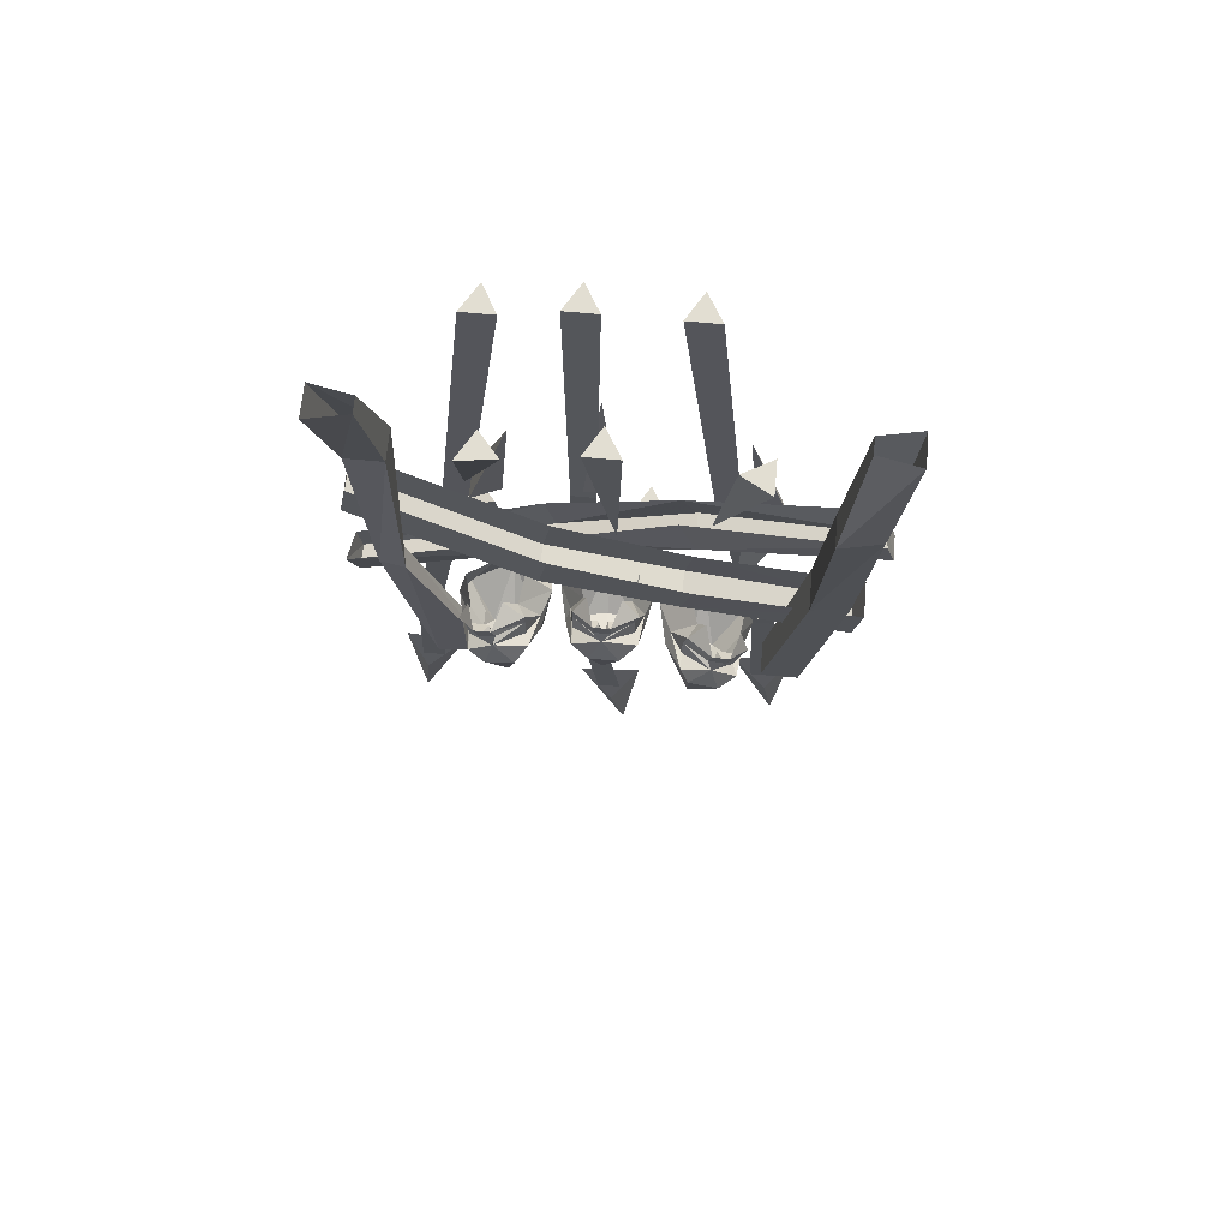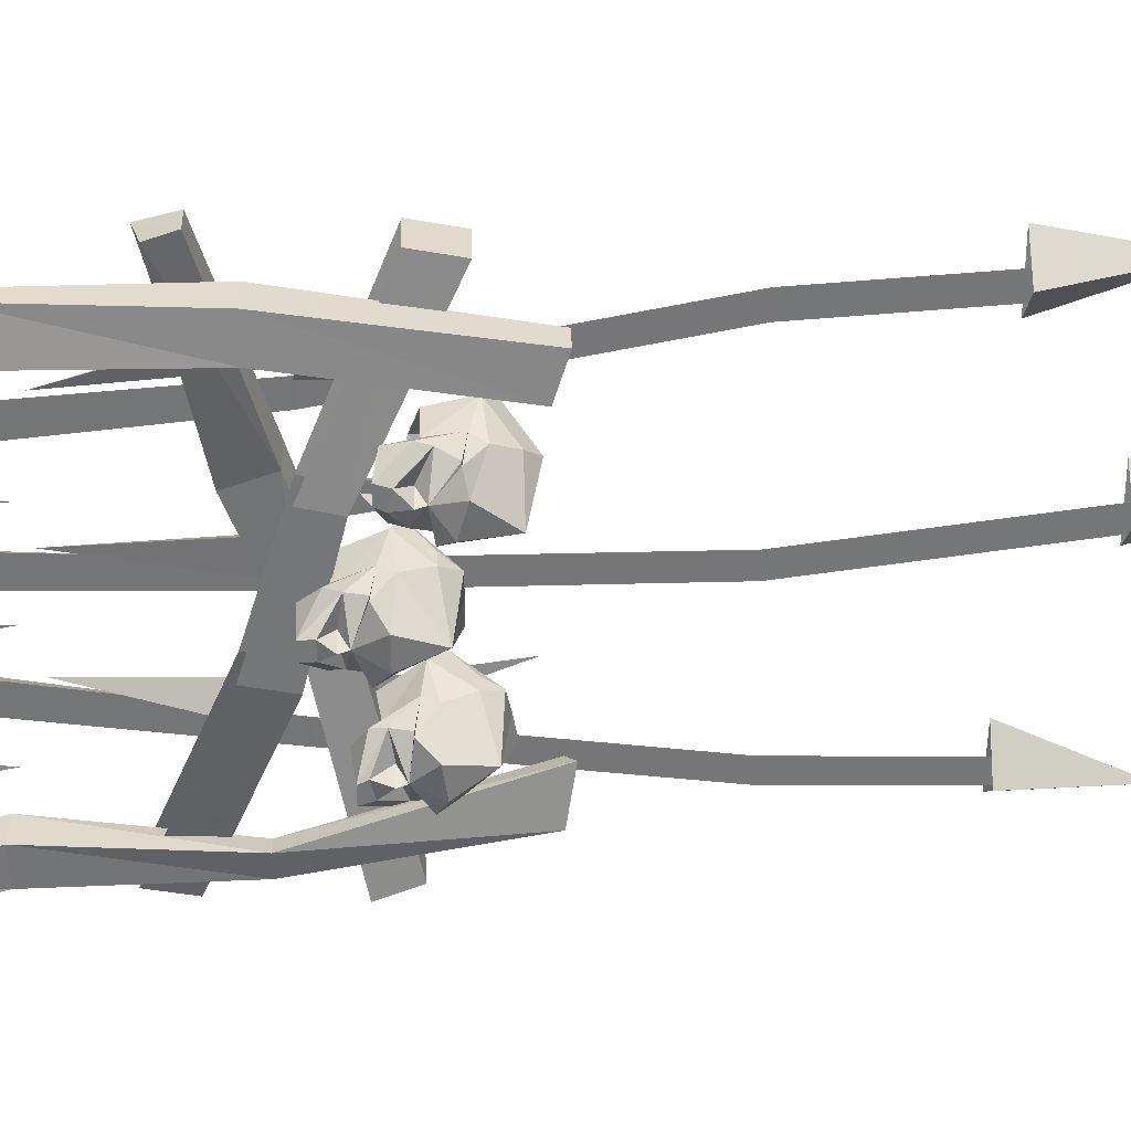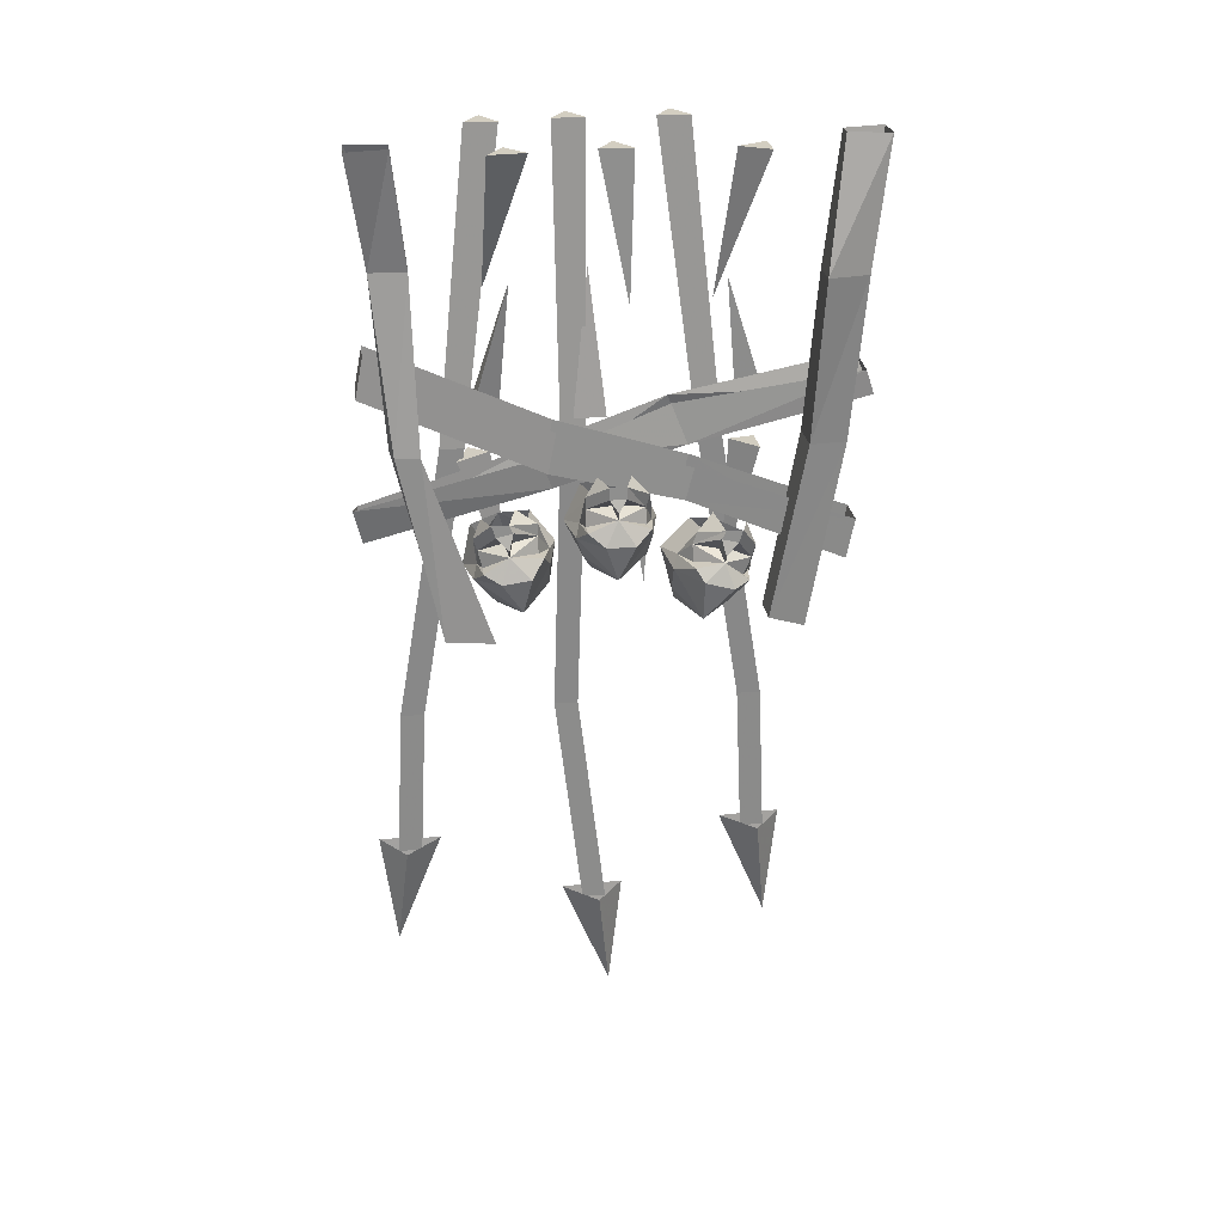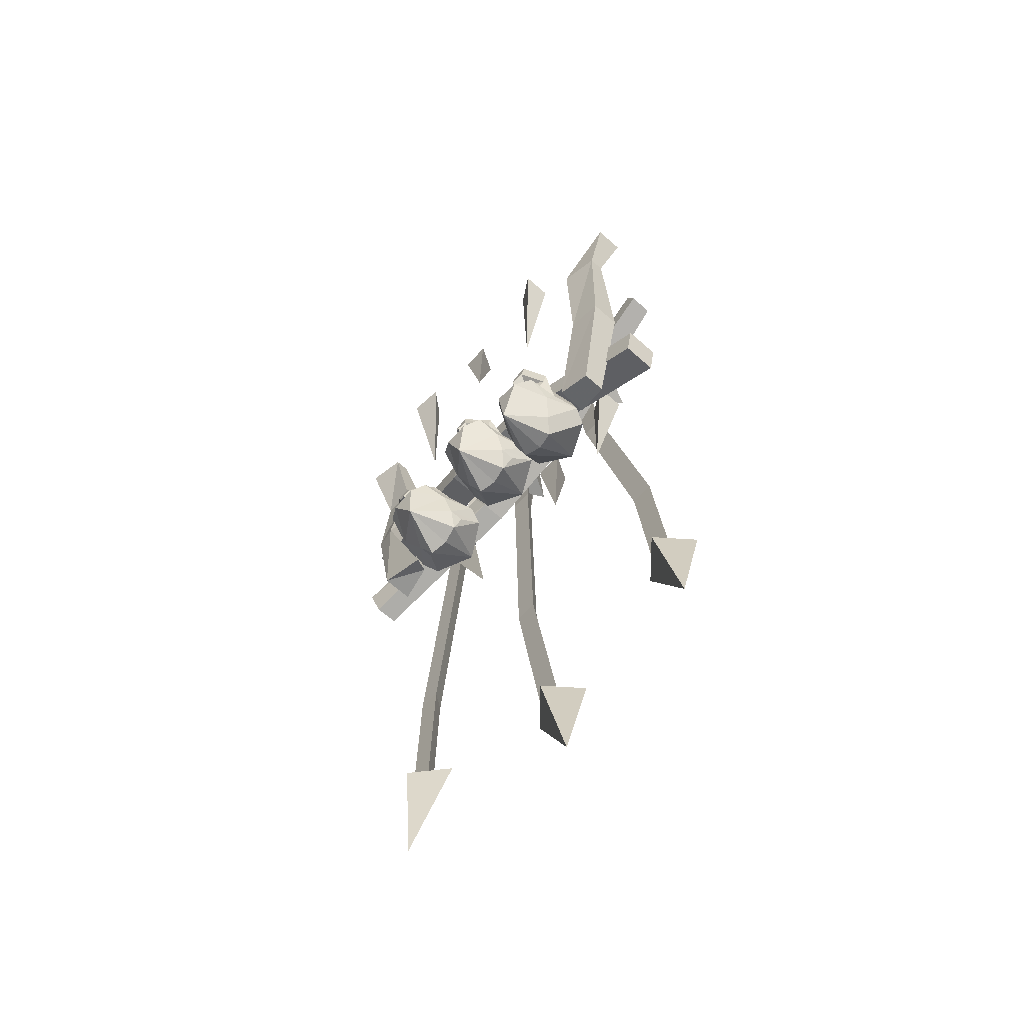
<metadata>
{"format":"obj","ext":"obj","renderer":"f3d","projection":"perspective","resolution":1024,"background":"white","views":[{"elev":67.8,"azim":-84.7,"up":"+Y"},{"elev":33.5,"azim":-92.1,"up":"+Z"},{"elev":25.3,"azim":-97.1,"up":"+Y"},{"elev":-67.3,"azim":-41.4,"up":"+Y"}]}
</metadata>
<code>
v -0.4297 -0.2344 0.4453
v -0.3984 -0.2344 0.4453
v -0.3516 0.007812 0.4766
v -0.4141 0.007812 0.4766
v -0.4453 -0.2344 0.3672
v -0.4219 -0.5469 0.3516
v -0.4141 -0.5469 0.4219
v -0.3516 -0.5469 0.4219
v -0.3828 -0.2344 0.3672
v -0.3672 0.007812 0.3984
v -0.3984 0.007812 0.3984
v -0.3438 -0.5469 0.3516
v -0.3594 -0.9141 0.3594
v -0.3516 -0.8906 0.2891
v -0.4141 -0.8906 0.2891
v -0.4062 -0.9141 0.3594
v -0.3516 -0.8047 0.4453
v -0.2812 -0.8047 0.4453
v -0.2812 -0.7266 0.4609
v -0.3516 -0.7266 0.4609
v -0.3906 -0.6562 0.1328
v -0.3203 -0.6562 0.1328
v -0.3203 -0.5938 0.1484
v -0.3906 -0.5938 0.1484
v -0.3906 -0.5156 -0.1016
v -0.3906 -0.5938 -0.1172
v -0.3203 -0.5938 -0.1172
v -0.3203 -0.5156 -0.1016
v -0.2812 -0.4531 -0.4531
v -0.2812 -0.375 -0.4375
v -0.3516 -0.375 -0.4375
v -0.3516 -0.4531 -0.4531
v -0.3438 -0.4844 0.4844
v -0.2969 -0.4844 0.4844
v -0.2812 -0.4219 0.4609
v -0.3438 -0.4375 0.4688
v -0.3125 -0.5781 0.1484
v -0.2422 -0.5781 0.1484
v -0.2578 -0.5 0.1172
v -0.3047 -0.5 0.1172
v -0.3125 -0.5938 -0.125
v -0.3047 -0.6562 -0.1016
v -0.25 -0.6562 -0.1016
v -0.2422 -0.5938 -0.125
v -0.2891 -0.7344 -0.4531
v -0.2891 -0.6797 -0.4609
v -0.3516 -0.6641 -0.4688
v -0.3359 -0.7344 -0.4531
v -0.4141 0 -0.4531
v -0.3516 0 -0.4531
v -0.3047 -0.2188 -0.4219
v -0.3672 -0.2188 -0.4219
v -0.3984 0 -0.375
v -0.3672 -0.2188 -0.3516
v -0.3672 0 -0.375
v -0.3047 -0.2188 -0.3516
v -0.3672 -0.5469 -0.3516
v -0.3594 -0.5469 -0.3984
v -0.3984 -0.5469 -0.3906
v -0.4062 -0.5469 -0.3438
v -0.3984 -0.9219 -0.2188
v -0.3672 -0.9062 -0.2344
v -0.3516 -0.9062 -0.3125
v -0.4141 -0.9062 -0.3125
v -0.25 -0.875 0.2266
v -0.25 -0.5938 0.2344
v -0.2188 -0.6016 0.2891
v -0.2812 -0.6016 0.2891
v -0.2422 -0.8828 0.07812
v -0.2422 -0.6016 0.03125
v -0.1875 -0.6016 0.0625
v -0.2422 -0.6016 0.09375
v -0.2422 -0.8828 -0.1719
v -0.25 -0.6172 -0.2734
v -0.1953 -0.6094 -0.25
v -0.2422 -0.6016 -0.2109
v -0.4844 -0.7812 0.1562
v -0.4844 -0.7969 0.2109
v -0.4688 -0.75 0.1953
v -0.4688 -0.7578 0.1406
v -0.4141 -0.7812 0.1094
v -0.4688 -0.8594 0.1562
v -0.4141 -0.8203 0.2422
v -0.4609 -0.7891 0.2422
v -0.4375 -0.7891 0.2344
v -0.4297 -0.7578 0.25
v -0.4375 -0.7344 0.2031
v -0.4766 -0.7344 0.1953
v -0.4375 -0.7344 0.1875
v -0.4297 -0.7266 0.1406
v -0.4375 -0.7578 0.1406
v -0.3984 -0.7578 0.1172
v -0.3438 -0.7656 0.09375
v -0.3906 -0.8281 0.1094
v -0.3672 -0.8594 0.1172
v -0.3594 -0.875 0.1562
v -0.3672 -0.8828 0.1953
v -0.3906 -0.8594 0.2188
v -0.3438 -0.8125 0.2656
v -0.3984 -0.7969 0.25
v -0.4297 -0.7344 0.2578
v -0.4688 -0.6875 0.2266
v -0.4688 -0.7109 0.2188
v -0.4688 -0.7031 0.1875
v -0.4688 -0.6875 0.1953
v -0.4297 -0.7031 0.1484
v -0.3984 -0.7109 0.1641
v -0.3438 -0.7109 0.1484
v -0.3125 -0.7266 0.1953
v -0.3125 -0.7891 0.1016
v -0.3594 -0.8281 0.1094
v -0.2734 -0.8125 0.1719
v -0.3125 -0.8281 0.25
v -0.3594 -0.8594 0.2188
v -0.3438 -0.7422 0.25
v -0.3984 -0.7422 0.2422
v -0.4141 -0.6953 0.2422
v -0.4141 -0.6719 0.1797
v -0.4844 -0.7031 -0.02344
v -0.4844 -0.7031 0.03125
v -0.4688 -0.6562 0
v -0.4688 -0.6797 -0.05469
v -0.4141 -0.7109 -0.07031
v -0.4688 -0.7734 0
v -0.4141 -0.7109 0.07031
v -0.4609 -0.6797 0.0625
v -0.4375 -0.6797 0.05469
v -0.4297 -0.6484 0.05469
v -0.4375 -0.6406 0.007812
v -0.4766 -0.6406 0
v -0.4375 -0.6406 -0.007812
v -0.4297 -0.6484 -0.05469
v -0.4375 -0.6797 -0.05469
v -0.3984 -0.6875 -0.0625
v -0.3438 -0.7031 -0.08594
v -0.3906 -0.7578 -0.05469
v -0.3672 -0.7891 -0.03906
v -0.3594 -0.7891 0
v -0.3672 -0.7891 0.03906
v -0.3906 -0.7578 0.0625
v -0.3438 -0.7031 0.08594
v -0.3984 -0.6875 0.07031
v -0.4297 -0.625 0.0625
v -0.4688 -0.5938 0.01562
v -0.4688 -0.6172 0.01562
v -0.4688 -0.6172 -0.01562
v -0.4688 -0.5938 -0.01562
v -0.4297 -0.625 -0.05469
v -0.3984 -0.6328 -0.03906
v -0.3438 -0.6328 -0.05469
v -0.3125 -0.6328 0
v -0.3125 -0.7188 -0.07812
v -0.3594 -0.7578 -0.05469
v -0.2734 -0.7266 0
v -0.3125 -0.7188 0.07812
v -0.3594 -0.7578 0.0625
v -0.3438 -0.6328 0.05469
v -0.3984 -0.6328 0.04688
v -0.4141 -0.5938 0.03125
v -0.4141 -0.5938 -0.03125
v -0.4844 -0.7656 -0.2109
v -0.4844 -0.7578 -0.1562
v -0.4688 -0.7188 -0.1953
v -0.4688 -0.75 -0.2422
v -0.4141 -0.7812 -0.2578
v -0.4688 -0.8281 -0.1719
v -0.4141 -0.7578 -0.1172
v -0.4609 -0.7266 -0.1328
v -0.4375 -0.7266 -0.1406
v -0.4297 -0.6953 -0.1406
v -0.4375 -0.7031 -0.1875
v -0.4766 -0.7031 -0.1953
v -0.4375 -0.7031 -0.2031
v -0.4297 -0.7188 -0.25
v -0.4375 -0.75 -0.2422
v -0.3984 -0.7578 -0.25
v -0.3438 -0.7812 -0.2734
v -0.3906 -0.8281 -0.2266
v -0.3672 -0.8516 -0.2109
v -0.3594 -0.8438 -0.1719
v -0.3672 -0.8359 -0.1328
v -0.3906 -0.8047 -0.1172
v -0.3438 -0.7422 -0.1016
v -0.3984 -0.7344 -0.1172
v -0.4297 -0.6719 -0.1406
v -0.4688 -0.6562 -0.1953
v -0.4688 -0.6719 -0.1875
v -0.4688 -0.6797 -0.2188
v -0.4688 -0.6562 -0.2266
v -0.4297 -0.6953 -0.2578
v -0.3984 -0.7031 -0.2422
v -0.3438 -0.7031 -0.2578
v -0.3125 -0.6953 -0.2031
v -0.3125 -0.7969 -0.2578
v -0.3594 -0.8281 -0.2266
v -0.2734 -0.7891 -0.1797
v -0.3125 -0.7656 -0.1094
v -0.3594 -0.8047 -0.1172
v -0.3438 -0.6797 -0.1484
v -0.3984 -0.6875 -0.1562
v -0.4141 -0.6484 -0.1797
v -0.4141 -0.6641 -0.2422
v -0.2656 -0.2734 -0.1719
v -0.2422 -0.5469 -0.1953
v -0.2109 -0.5312 -0.25
v -0.2734 -0.5312 -0.25
v -0.2031 -0.2656 -0.02344
v -0.2344 -0.5469 0.007812
v -0.1797 -0.5469 -0.02344
v -0.2344 -0.5469 -0.05469
v -0.25 -0.2812 0.2266
v -0.2578 -0.5547 0.3125
v -0.2031 -0.5625 0.2891
v -0.25 -0.5703 0.25
v -0.4062 -0.2734 0.1719
v -0.4453 0 0.2031
v -0.4141 0 0.2578
v -0.4766 0 0.2578
v -0.4375 -0.2734 0.02344
v -0.4375 0 -0.03125
v -0.3828 0 0
v -0.4375 0 0.03125
v -0.375 -0.25 -0.2266
v -0.4609 0 -0.2188
v -0.4062 0 -0.1875
v -0.4531 0 -0.1484
v -0.2109 -0.5938 -0.2812
v -0.1562 0 -0.2109
v -0.2109 0 -0.1797
v -0.2422 -0.5938 -0.2578
v -0.2188 -1.156 -0.3516
v -0.1875 -1.156 -0.375
v -0.2422 -0.5938 -0.3047
v -0.2109 0 -0.2422
v -0.2188 -1.156 -0.3984
v -0.2109 -1.469 -0.4141
v -0.2109 -1.469 -0.3672
v -0.1797 -1.469 -0.3906
v -0.2031 -1.68 -0.4219
v -0.2422 -1.461 -0.3984
v -0.1719 -1.461 -0.4531
v -0.1797 -1.461 -0.3281
v -0.2266 -0.5938 0.1797
v -0.1953 0 0.1016
v -0.1406 0 0.1328
v -0.1953 -0.5938 0.2031
v -0.1719 -1.156 0.2969
v -0.2031 -1.156 0.2734
v -0.2266 -0.5938 0.2266
v -0.1953 0 0.1641
v -0.2031 -1.156 0.3203
v -0.1953 -1.469 0.3359
v -0.1641 -1.469 0.3125
v -0.1953 -1.469 0.2891
v -0.1562 -1.461 0.375
v -0.2266 -1.461 0.3203
v -0.1875 -1.68 0.3438
v -0.1641 -1.461 0.25
v -0.2266 -0.5859 -0.07812
v -0.1953 0 -0.08594
v -0.1406 0 -0.05469
v -0.1953 -0.5859 -0.05469
v -0.1719 -1.156 -0.07031
v -0.2031 -1.156 -0.09375
v -0.2266 -0.5859 -0.03125
v -0.1953 0 -0.02344
v -0.2031 -1.156 -0.04688
v -0.1953 -1.617 0.007812
v -0.1641 -1.617 -0.01562
v -0.1953 -1.617 -0.03906
v -0.1562 -1.609 0.04688
v -0.2266 -1.609 -0.007812
v -0.1875 -1.828 0.01562
v -0.1641 -1.609 -0.07812
f 1 2 3
f 1 3 4
f 1 7 2
f 2 7 8
f 9 5 11
f 9 11 10
f 12 6 5
f 12 5 9
f 12 14 6
f 6 14 15
f 7 16 8
f 8 16 13
f 13 16 15
f 13 15 14
f 33 34 35
f 33 35 36
f 46 45 47
f 47 45 48
f 49 50 51
f 49 51 52
f 53 54 55
f 55 54 56
f 51 58 52
f 52 58 59
f 54 60 56
f 56 60 57
f 57 60 61
f 57 61 62
f 58 63 59
f 59 63 64
f 61 64 62
f 62 64 63
f 65 67 68
f 65 68 66
f 66 68 67
f 69 71 72
f 69 72 70
f 70 72 71
f 73 75 76
f 73 76 74
f 74 76 75
f 203 205 206
f 203 206 204
f 207 209 210
f 211 213 214
f 215 217 218
f 215 218 216
f 219 221 222
f 223 225 226
f 227 228 229
f 227 229 230
f 227 230 231
f 227 231 232
f 229 234 230
f 230 234 233
f 230 233 235
f 230 235 231
f 231 235 236
f 231 236 237
f 231 237 232
f 232 237 238
f 243 244 245
f 243 245 246
f 243 246 247
f 243 247 248
f 243 248 249
f 243 249 244
f 244 249 250
f 247 253 248
f 248 253 254
f 248 254 251
f 248 251 249
f 254 252 251
f 259 260 261
f 259 261 262
f 259 262 263
f 259 263 264
f 259 264 265
f 259 265 260
f 260 265 266
f 263 269 264
f 264 269 270
f 264 270 267
f 264 267 265
f 270 268 267
f 1 4 5
f 1 5 6
f 1 6 7
f 2 8 9
f 2 9 10
f 2 10 3
f 5 4 11
f 12 9 8
f 12 8 13
f 12 13 14
f 6 15 7
f 7 15 16
f 17 18 19
f 17 19 20
f 17 20 21
f 18 22 23
f 18 23 19
f 21 20 24
f 21 24 25
f 21 25 26
f 22 27 23
f 23 27 28
f 28 27 29
f 28 29 30
f 30 29 31
f 31 29 32
f 31 32 26
f 31 26 25
f 33 36 37
f 34 38 39
f 34 39 35
f 37 36 40
f 37 40 41
f 37 41 42
f 38 43 39
f 39 43 44
f 44 43 45
f 44 45 46
f 47 48 42
f 47 42 41
f 49 52 53
f 53 52 54
f 55 56 50
f 50 56 51
f 51 56 57
f 51 57 58
f 52 59 54
f 54 59 60
f 57 62 58
f 58 62 63
f 59 64 60
f 60 64 61
f 203 204 205
f 207 208 209
f 207 210 208
f 211 212 213
f 211 214 212
f 215 216 217
f 219 220 221
f 219 222 220
f 223 224 225
f 223 226 224
f 17 21 18
f 18 21 22
f 21 26 22
f 22 26 27
f 32 29 27
f 32 27 26
f 33 37 34
f 34 37 38
f 37 42 38
f 38 42 43
f 48 45 43
f 48 43 42
f 65 66 67
f 69 70 71
f 73 74 75
f 204 206 205
f 208 210 209
f 212 214 213
f 216 218 217
f 220 222 221
f 224 226 225
f 227 232 233
f 227 233 228
f 228 233 234
f 232 238 235
f 232 235 233
f 235 238 236
f 245 250 246
f 246 250 249
f 246 249 251
f 246 251 247
f 247 251 252
f 247 252 253
f 261 266 262
f 262 266 265
f 262 265 267
f 262 267 263
f 263 267 268
f 263 268 269
f 77 78 79
f 77 79 80
f 77 80 81
f 77 81 82
f 77 82 78
f 78 82 83
f 78 83 84
f 78 84 79
f 79 84 85
f 79 87 88
f 79 88 89
f 79 91 80
f 80 91 92
f 80 92 81
f 81 92 93
f 81 93 94
f 81 94 82
f 82 94 95
f 82 95 96
f 82 96 97
f 82 97 98
f 82 98 83
f 83 98 99
f 83 99 100
f 83 100 84
f 84 100 85
f 85 100 86
f 86 100 101
f 86 101 102
f 86 102 103
f 86 103 87
f 87 103 88
f 87 88 79
f 79 88 89
f 89 88 104
f 89 104 90
f 90 104 105
f 90 105 106
f 90 106 92
f 90 92 91
f 104 103 102
f 104 102 105
f 92 107 93
f 93 107 108
f 93 108 109
f 93 109 110
f 93 110 94
f 94 110 111
f 94 111 95
f 95 111 110
f 95 110 112
f 95 112 96
f 96 112 97
f 97 112 113
f 97 113 114
f 97 114 98
f 98 114 113
f 98 113 99
f 99 113 109
f 99 109 115
f 99 115 116
f 99 116 100
f 100 116 101
f 101 116 117
f 101 117 102
f 92 106 107
f 107 106 118
f 118 106 105
f 110 109 112
f 112 109 113
f 119 120 121
f 119 121 122
f 119 122 123
f 119 123 124
f 119 124 120
f 120 124 125
f 120 125 126
f 120 126 121
f 121 126 127
f 121 129 130
f 121 130 131
f 121 133 122
f 122 133 134
f 122 134 123
f 123 134 135
f 123 135 136
f 123 136 124
f 124 136 137
f 124 137 138
f 124 138 139
f 124 139 140
f 124 140 125
f 125 140 141
f 125 141 142
f 125 142 126
f 126 142 127
f 127 142 128
f 128 142 143
f 128 143 144
f 128 144 145
f 128 145 129
f 129 145 130
f 129 130 121
f 121 130 131
f 131 130 146
f 131 146 132
f 132 146 147
f 132 147 148
f 132 148 134
f 132 134 133
f 146 145 144
f 146 144 147
f 134 149 135
f 135 149 150
f 135 150 151
f 135 151 152
f 135 152 136
f 136 152 153
f 136 153 137
f 137 153 152
f 137 152 154
f 137 154 138
f 138 154 139
f 139 154 155
f 139 155 156
f 139 156 140
f 140 156 155
f 140 155 141
f 141 155 151
f 141 151 157
f 141 157 158
f 141 158 142
f 142 158 143
f 143 158 159
f 143 159 144
f 134 148 149
f 149 148 160
f 160 148 147
f 152 151 154
f 154 151 155
f 161 162 163
f 161 163 164
f 161 164 165
f 161 165 166
f 161 166 162
f 162 166 167
f 162 167 168
f 162 168 163
f 163 168 169
f 163 171 172
f 163 172 173
f 163 175 164
f 164 175 176
f 164 176 165
f 165 176 177
f 165 177 178
f 165 178 166
f 166 178 179
f 166 179 180
f 166 180 181
f 166 181 182
f 166 182 167
f 167 182 183
f 167 183 184
f 167 184 168
f 168 184 169
f 169 184 170
f 170 184 185
f 170 185 186
f 170 186 187
f 170 187 171
f 171 187 172
f 171 172 163
f 163 172 173
f 173 172 188
f 173 188 174
f 174 188 189
f 174 189 190
f 174 190 176
f 174 176 175
f 188 187 186
f 188 186 189
f 176 191 177
f 177 191 192
f 177 192 193
f 177 193 194
f 177 194 178
f 178 194 195
f 178 195 179
f 179 195 194
f 179 194 196
f 179 196 180
f 180 196 181
f 181 196 197
f 181 197 198
f 181 198 182
f 182 198 197
f 182 197 183
f 183 197 193
f 183 193 199
f 183 199 200
f 183 200 184
f 184 200 185
f 185 200 201
f 185 201 186
f 176 190 191
f 191 190 202
f 202 190 189
f 194 193 196
f 196 193 197
f 79 85 86
f 79 86 87
f 79 89 90
f 79 90 91
f 88 103 104
f 121 127 128
f 121 128 129
f 121 131 132
f 121 132 133
f 130 145 146
f 163 169 170
f 163 170 171
f 163 173 174
f 163 174 175
f 172 187 188
f 228 234 229
f 244 250 245
f 260 266 261
f 239 240 241
f 255 256 257
f 271 272 273
f 239 241 242
f 255 257 258
f 271 273 274
f 239 242 240
f 258 257 256
f 274 273 272

</code>
